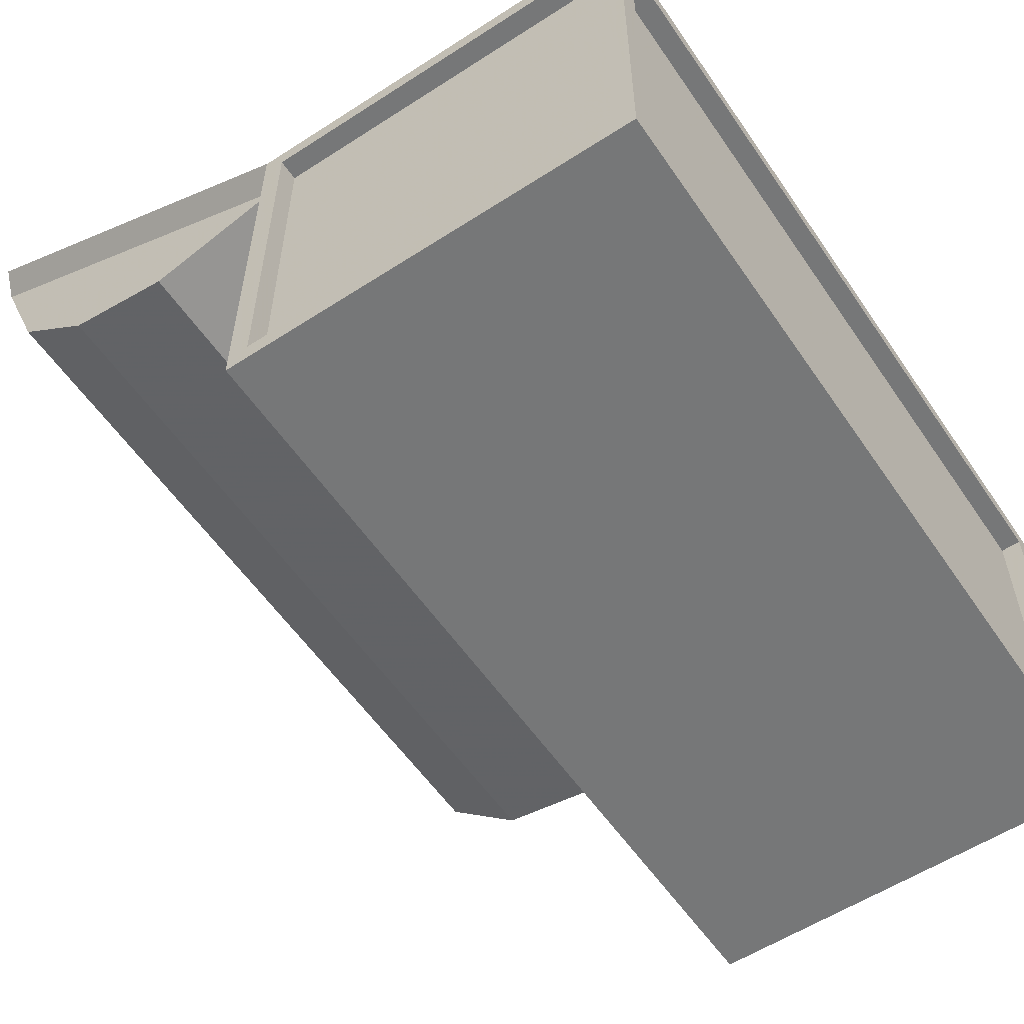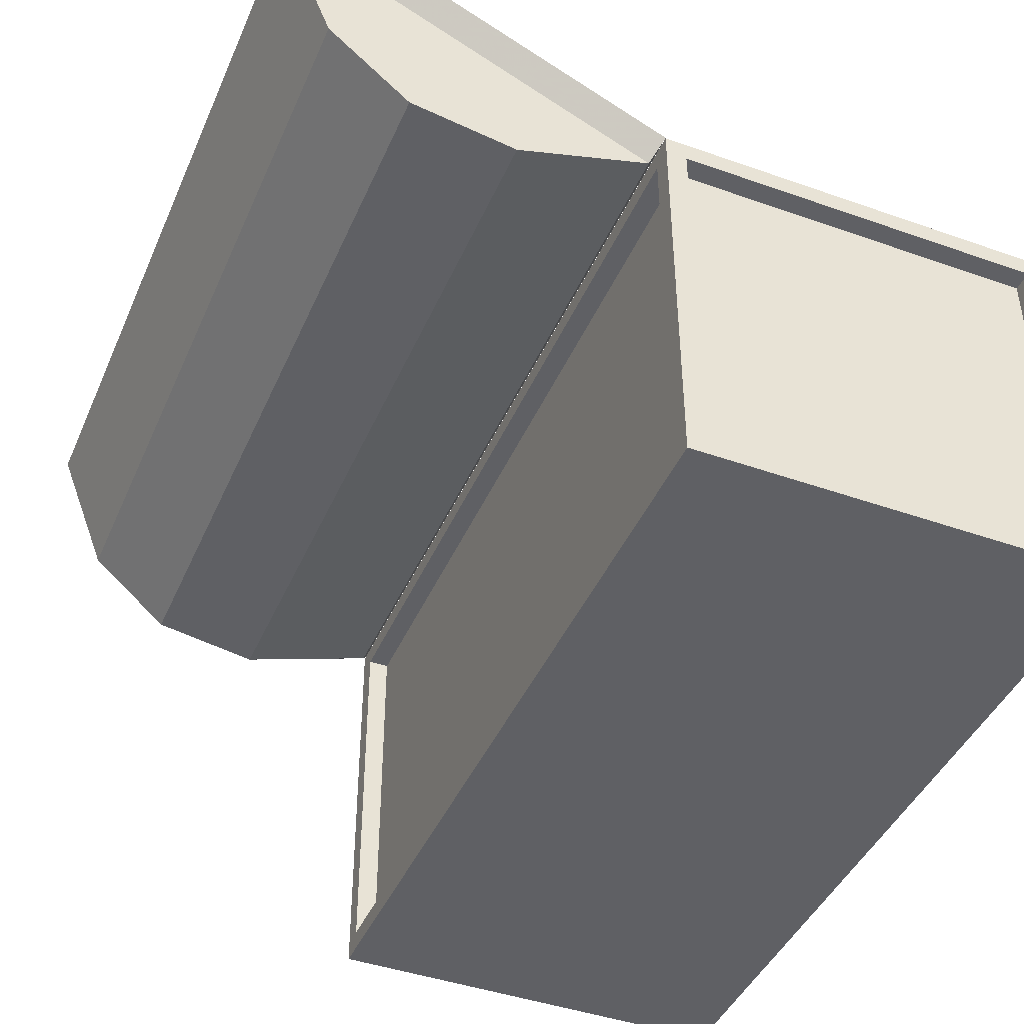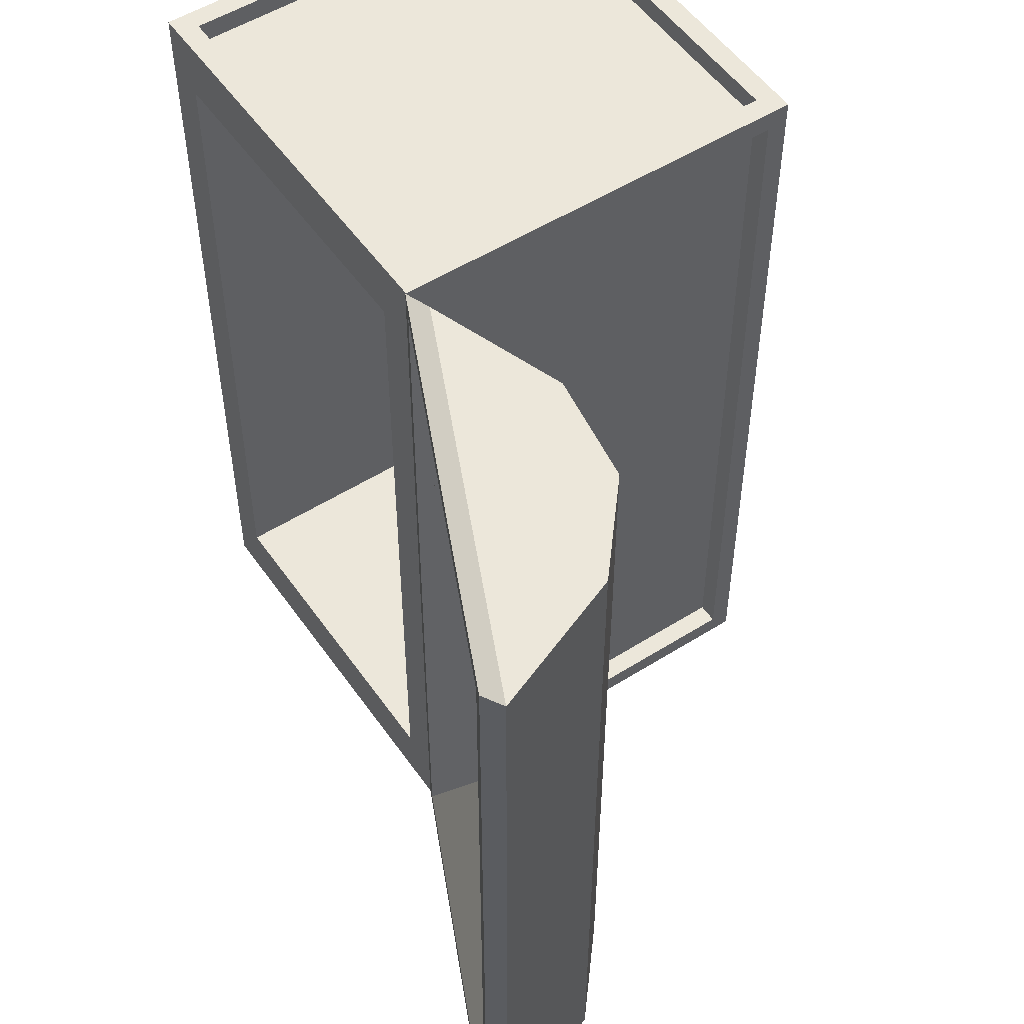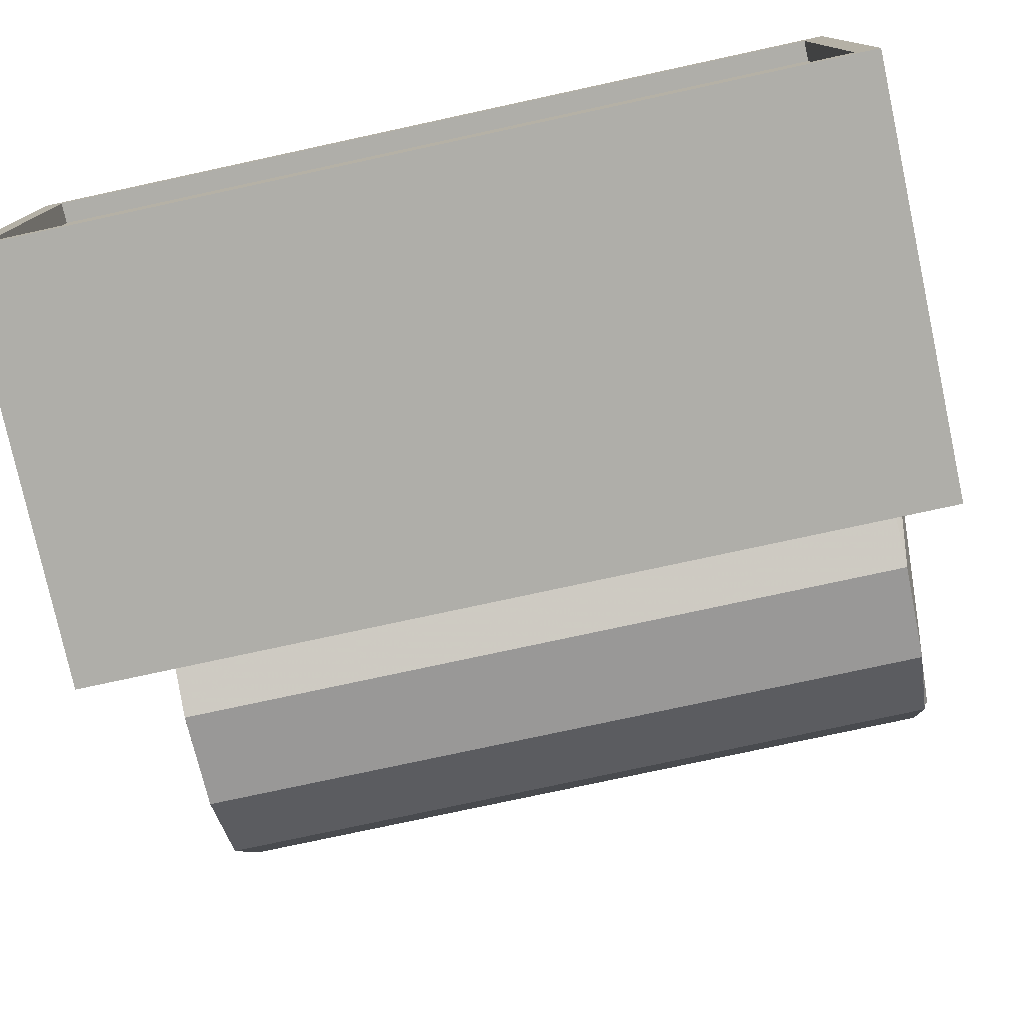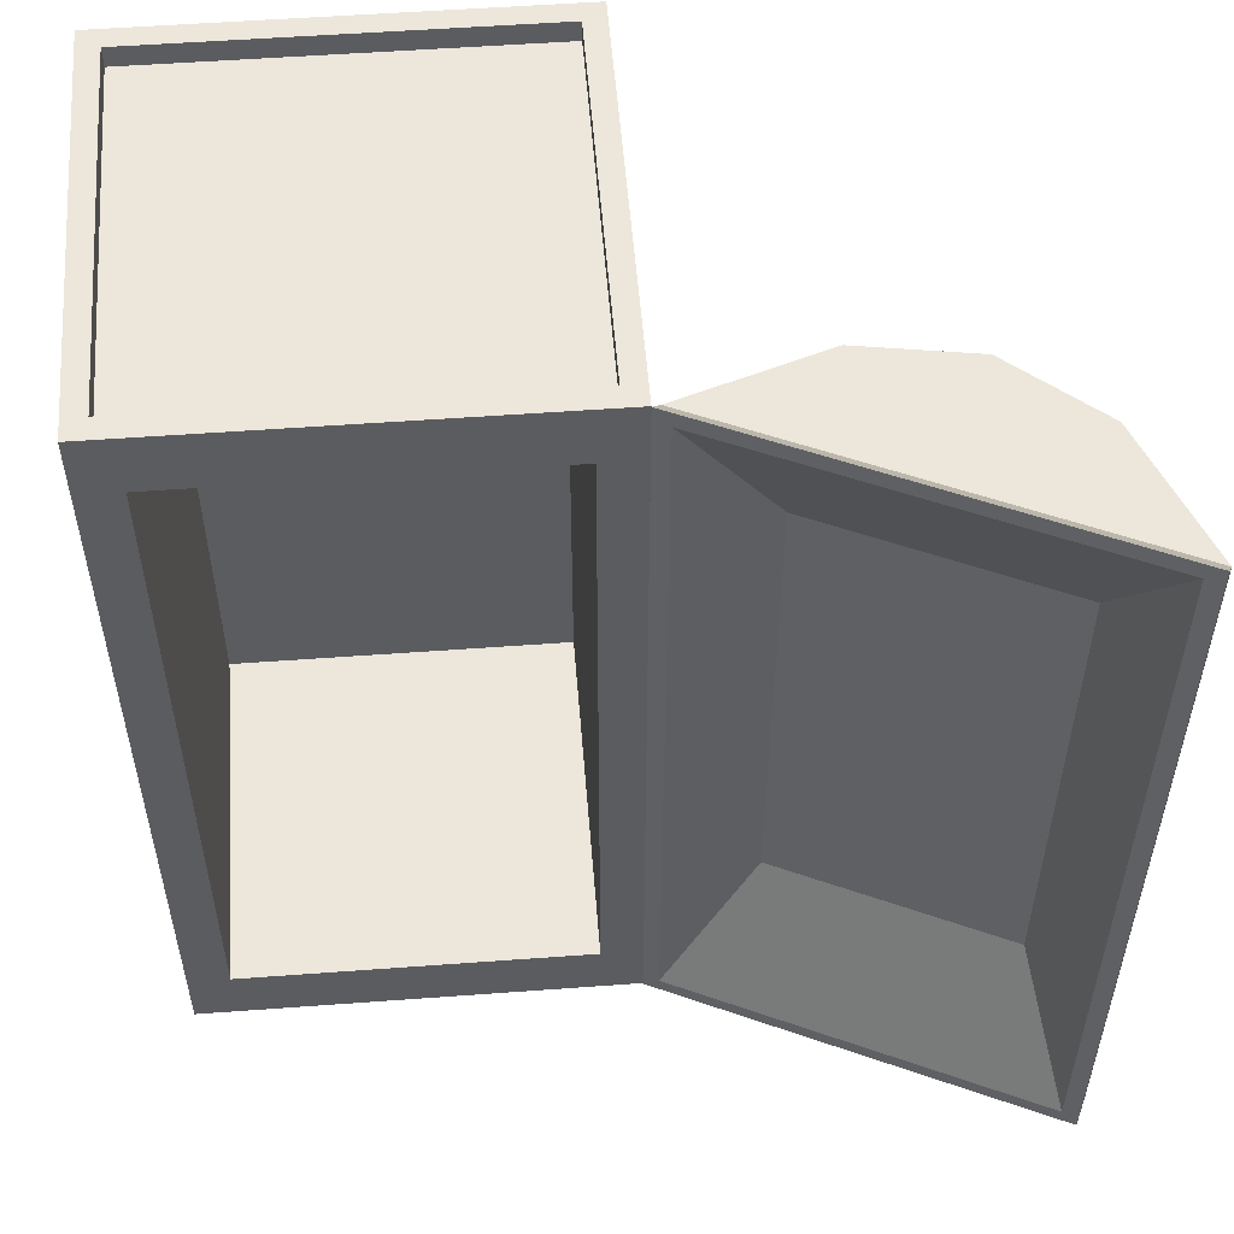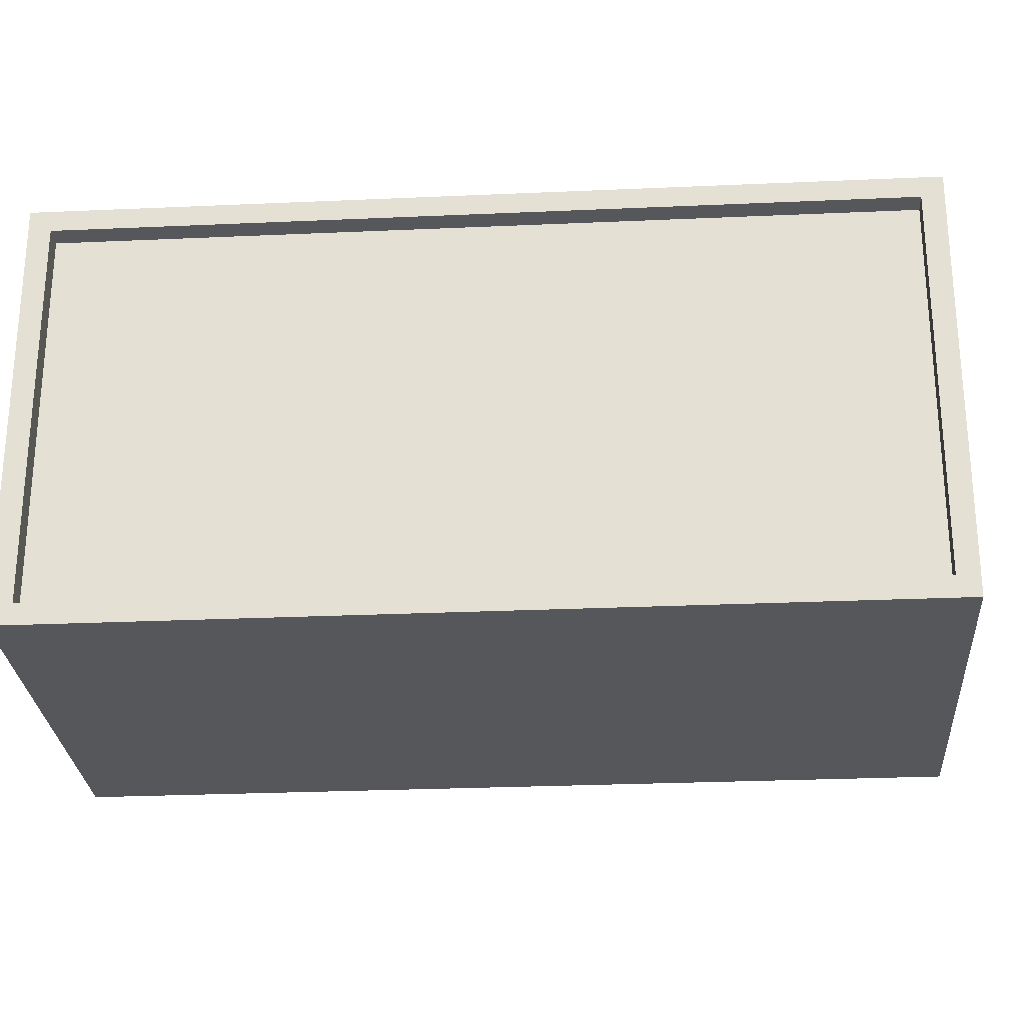
<metadata>
{"format":"obj","ext":"obj","renderer":"f3d","projection":"perspective","resolution":1024,"background":"white","views":[{"elev":-57.0,"azim":34.0,"up":"+Y"},{"elev":-43.5,"azim":-22.6,"up":"+Y"},{"elev":52.8,"azim":-124.1,"up":"+Z"},{"elev":-77.5,"azim":102.2,"up":"+Y"},{"elev":54.0,"azim":175.5,"up":"+Z"},{"elev":-26.9,"azim":94.0,"up":"+Y"}]}
</metadata>
<code>
o Cube.001
v -0.9996 1.003 1
v -0.9996 1.003 -3
v -1.042 0.9126 0.9
v -1.042 0.9126 -2.9
v -2.814 1.844 1
v -2.814 1.844 -3
v -2.856 1.753 0.9
v -2.856 1.753 -2.9
v -1.042 0.9126 -1
v -2.856 1.753 -1
v -2.208 0.7747 -2.9
v -2.208 0.7747 0.9
v -2.208 0.7747 -1
v -1.042 0.9126 -1.95
v -2.856 1.753 -1.95
v -2.602 1.112 -2.9
v -1.695 0.6916 0.9
v -1.042 0.9126 -0.05
v -2.856 1.753 -0.05
v -1.695 0.6916 -2.9
v -2.602 1.112 0.9
v -2.602 1.112 -1
v -1.695 0.6916 -1
v -2.208 0.7747 -1.95
v -2.208 0.7747 -0.05
v -2.602 1.112 -0.05
v -2.602 1.112 -1.95
v -1.695 0.6916 -1.95
v -1.695 0.6916 -0.05
v -1.068 1.035 0.9248
v -1.068 1.035 -2.925
v -2.746 1.812 0.9248
v -2.746 1.812 -2.925
v -1.512 0.8848 0.2173
v -1.512 0.8848 -2.217
v -2.573 1.377 0.2173
v -2.573 1.377 -2.217
f 2 4 20 11 16 8 6
f 8 15 10 19 7 5 6
f 3 1 5 7 21 12 17
f 26 21 7 19
f 32 30 34 36
f 27 22 10 15
f 28 23 13 24
f 29 17 12 25
f 22 26 19 10
f 13 25 26 22
f 25 12 21 26
f 16 27 15 8
f 11 24 27 16
f 24 13 22 27
f 20 28 24 11
f 4 14 28 20
f 14 9 23 28
f 23 29 25 13
f 9 18 29 23
f 18 3 17 29
f 32 33 6 5
f 33 31 2 6
f 30 32 5 1
f 34 35 37 36
f 31 33 37 35
f 33 32 36 37
f 30 31 35 34
f 1 3 4 2
f 31 30 1 2
o Cube
v 1 -1 -3
v 1 -1 1
v -1 -1 1
v -1 -1 -3
v 1 1 -3
v 1 1 1
v -1 1 1
v -1 1 -3
v 1 -0.9 -2.9
v 1 -0.9 0.9
v 1 0.9 -2.9
v 1 0.9 0.9
v 0.9 -0.9 1
v -0.9 -0.9 1
v 0.9 0.9 1
v -0.9 0.9 1
v -1 -0.9 0.9
v -1 -0.9 -2.9
v -1 0.9 0.9
v -1 0.9 -2.9
v 0.9 -0.9 -3
v -0.9 -0.9 -3
v 0.9 0.9 -3
v -0.9 0.9 -3
v 0.81 1 -2.71
v 0.81 1 0.71
v -0.81 1 -2.71
v -0.81 1 0.71
v 0.9 -0.9 -2.9
v 0.9 -0.9 0.9
v 0.9 0.9 -2.9
v 0.9 0.9 0.9
v 0.81 -0.6867 -2.71
v 0.81 -0.6867 0.71
v -0.81 -0.6867 -2.71
v -0.81 -0.6867 0.71
v 0.9 -0.9 0.9
v -0.9 -0.9 0.9
v 0.9 0.9 0.9
v -0.9 0.9 0.9
v 0.9 -0.9 -2.9
v -0.9 -0.9 -2.9
v 0.9 0.9 -2.9
v -0.9 0.9 -2.9
v -0.9 -0.9 0.9
v -0.9 -0.9 -2.9
v -0.9 0.9 0.9
v -0.9 0.9 -2.9
v -1 0.9 -1
v -1 0.9 -1.95
v -1 0.9 -0.05
f 38 39 40 41
f 64 65 73 72
f 48 49 69 68
f 52 53 77 76
f 56 88 86 87 57 85 84
f 61 60 80 81
f 46 47 39 38
f 48 46 38 42
f 47 49 43 39
f 49 48 42 43
f 50 51 40 39
f 52 50 39 43
f 51 53 44 40
f 53 52 43 44
f 54 55 41 40
f 56 54 40 44
f 55 57 45 41
f 59 58 38 41
f 58 60 42 38
f 61 59 41 45
f 60 61 45 42
f 62 63 43 42
f 64 62 42 45
f 63 65 44 43
f 65 64 45 44
f 66 68 69 67
f 49 47 67 69
f 46 48 68 66
f 47 46 66 67
f 70 72 73 71
f 65 63 71 73
f 62 64 72 70
f 63 62 70 71
f 74 76 77 75
f 53 51 75 77
f 50 52 76 74
f 51 50 74 75
f 80 78 79 81
f 59 61 81 79
f 60 58 78 80
f 58 59 79 78
f 82 84 85 83
f 57 55 83 85
f 54 56 84 82
f 55 54 82 83
f 57 87 86 88 56 44 45

</code>
